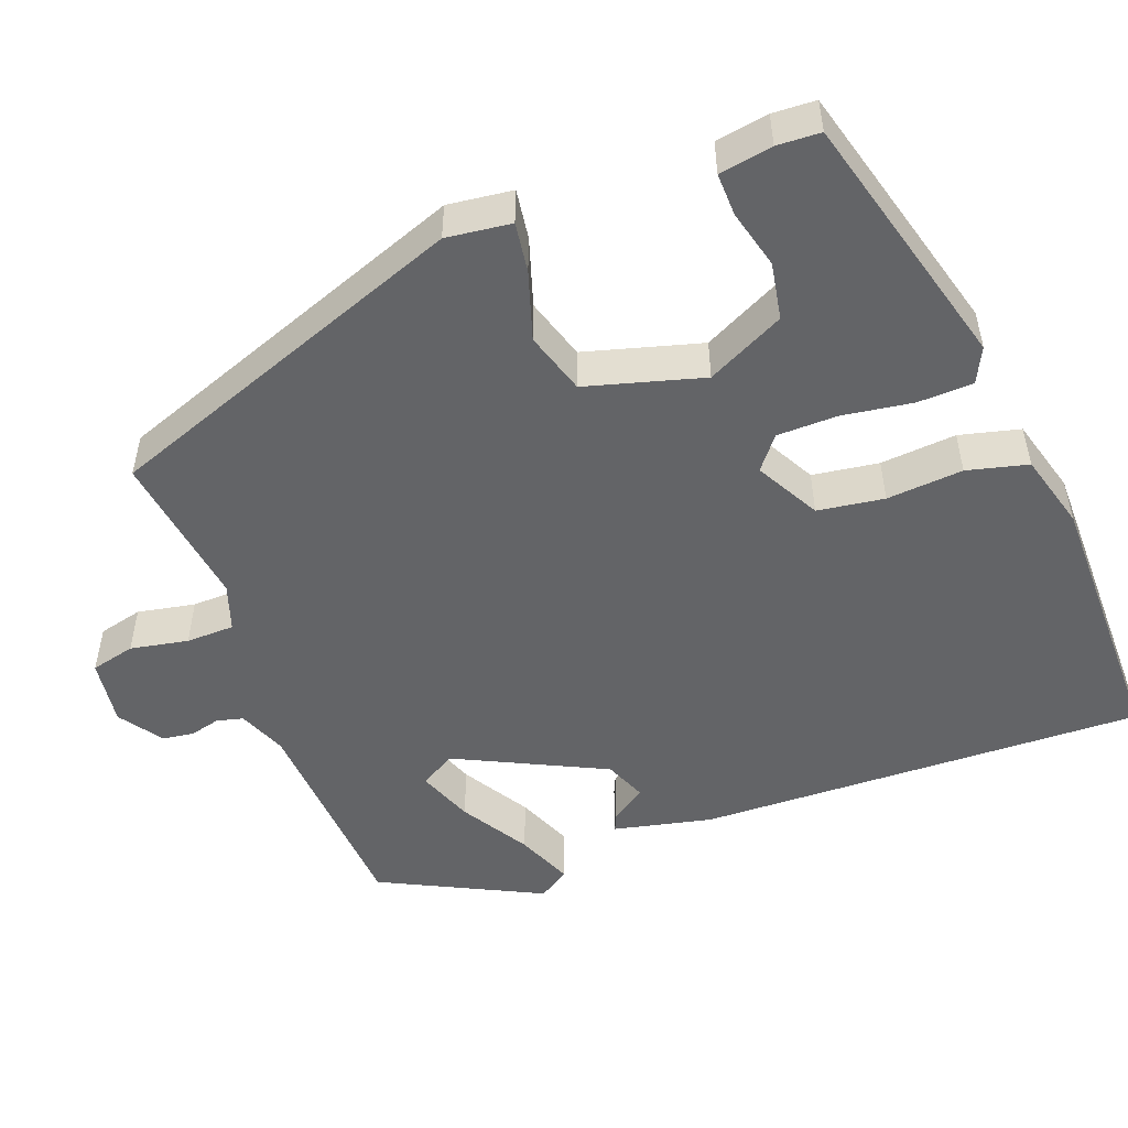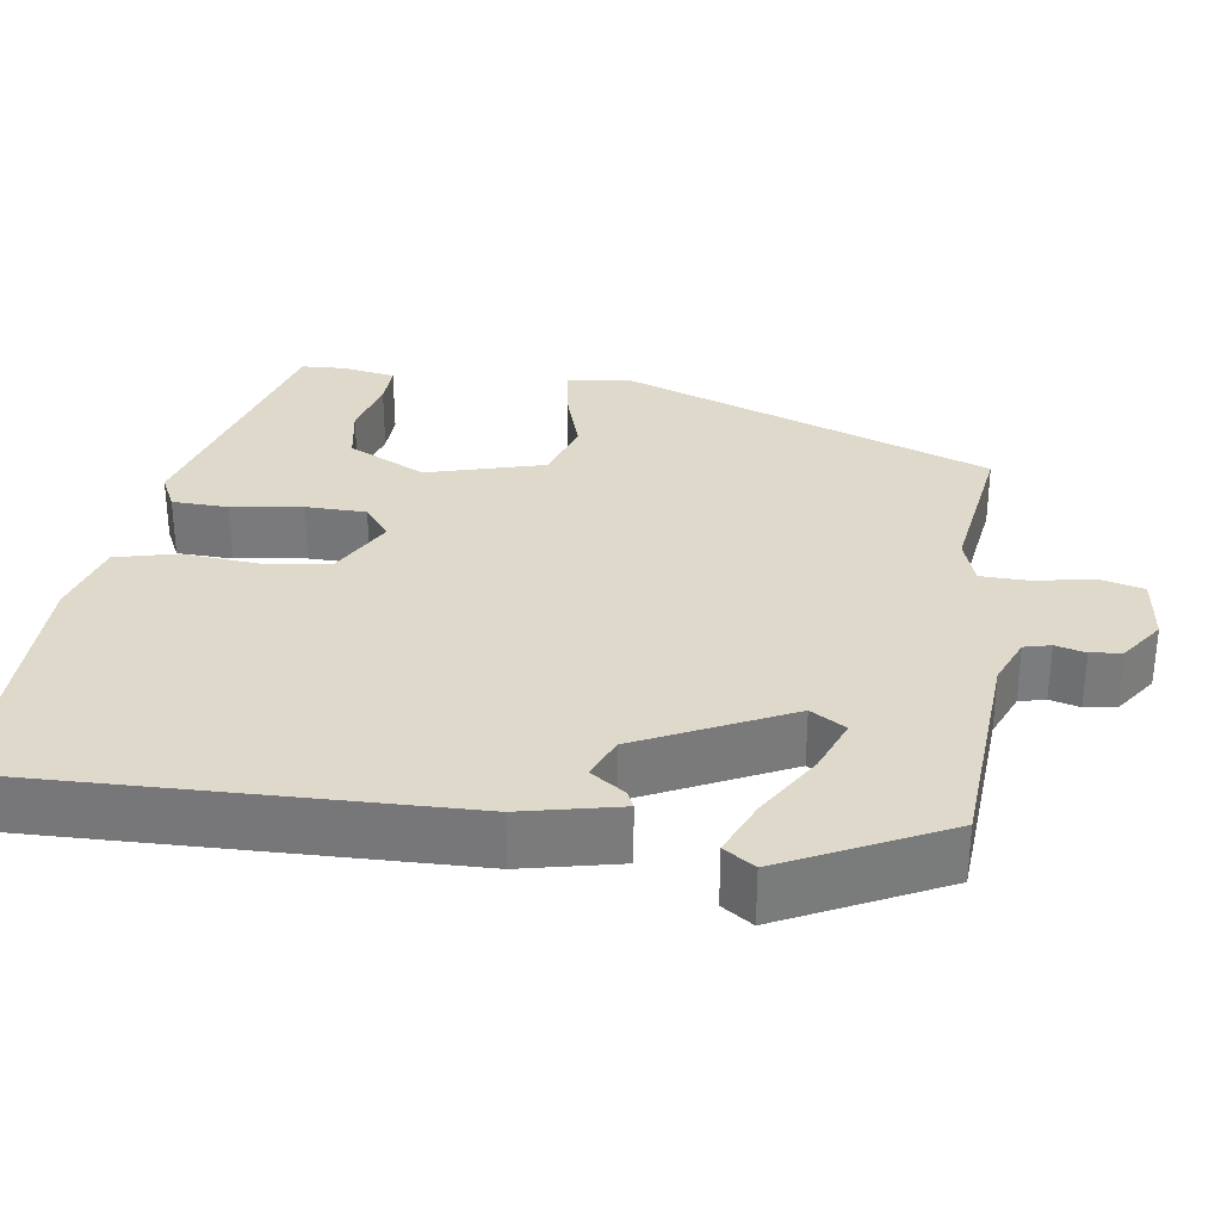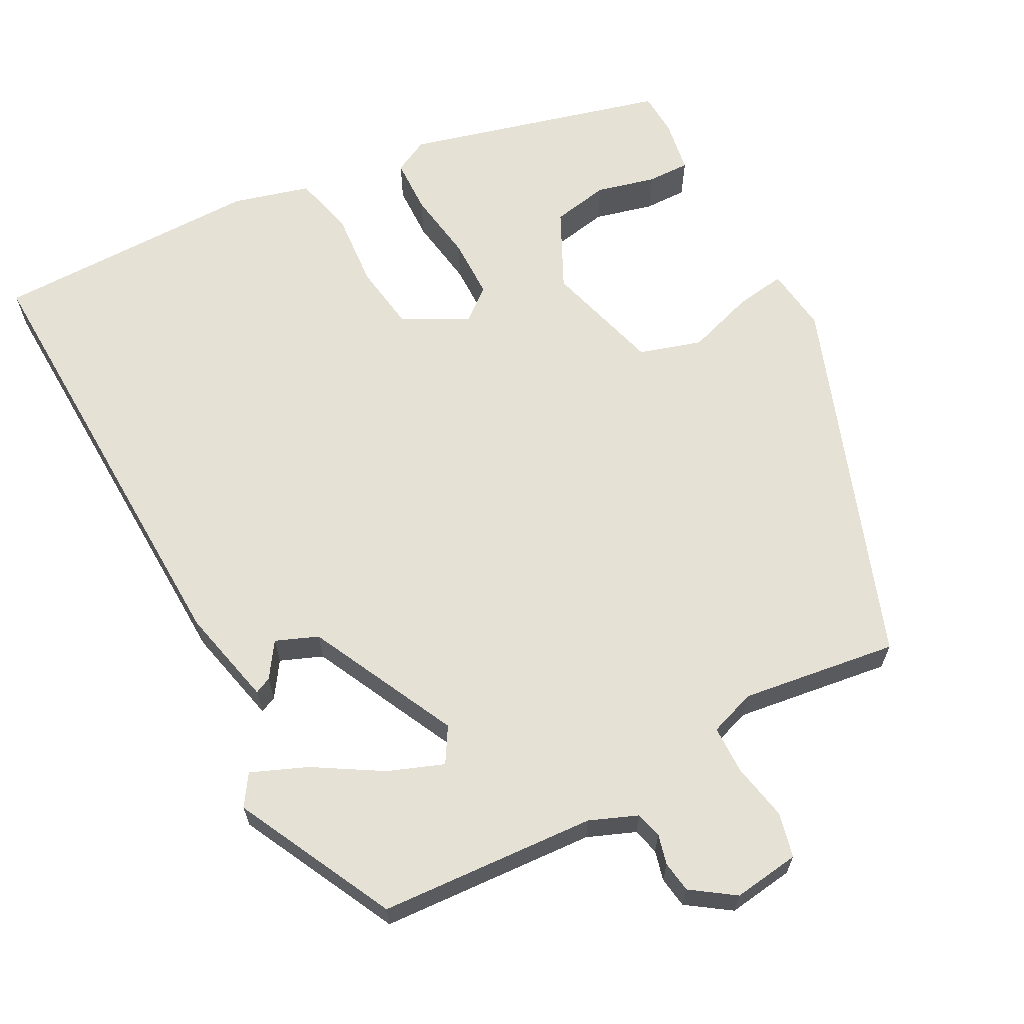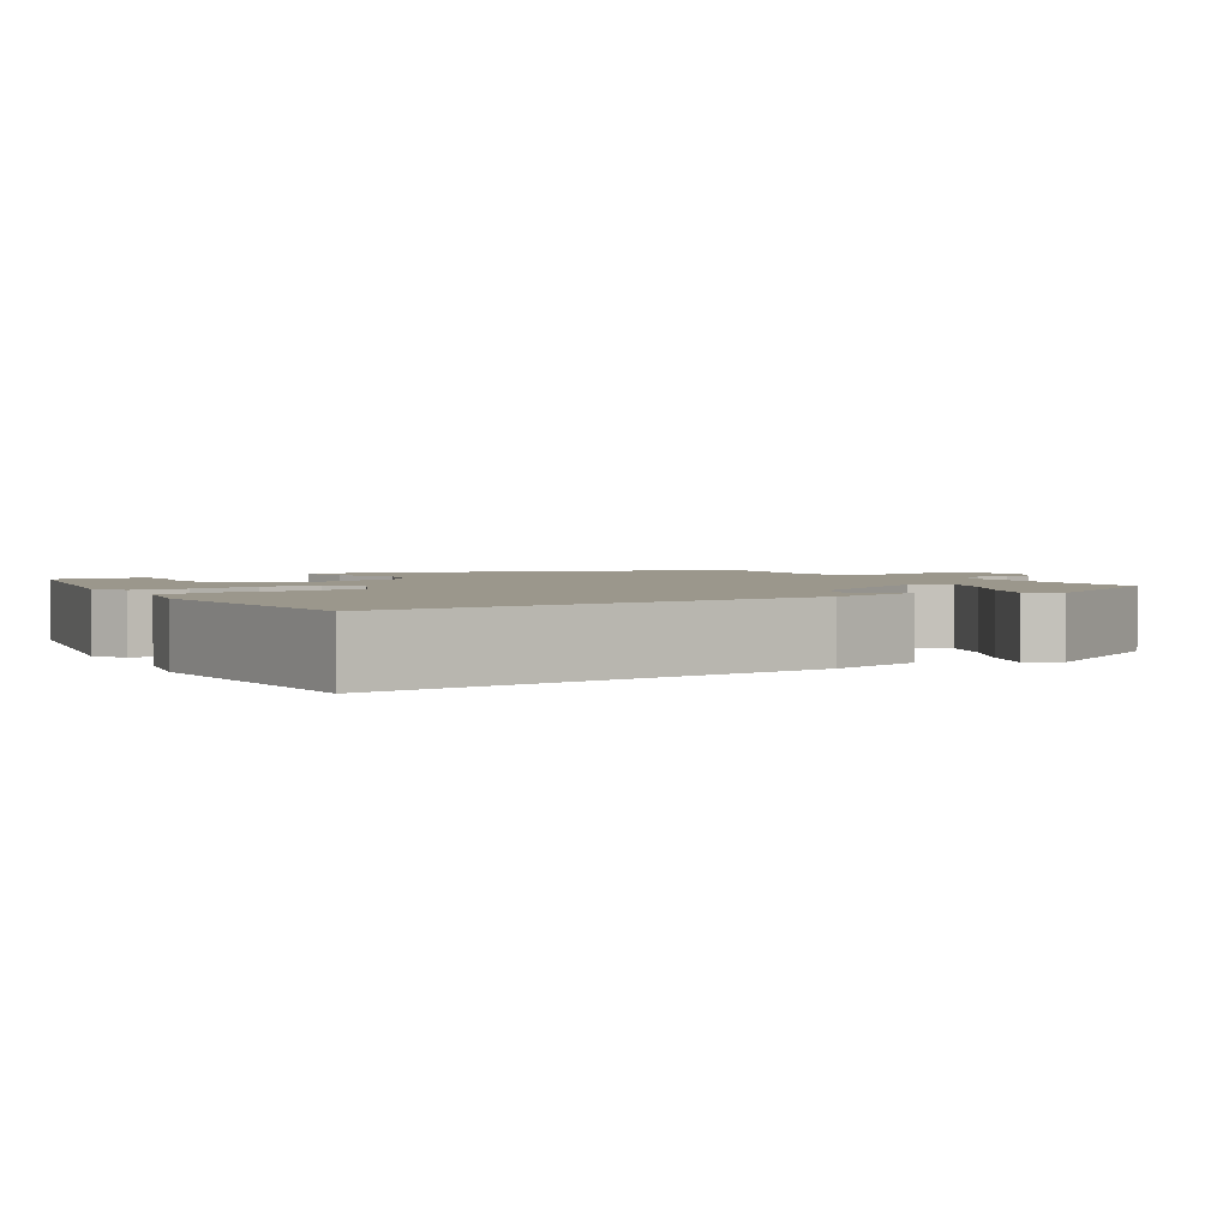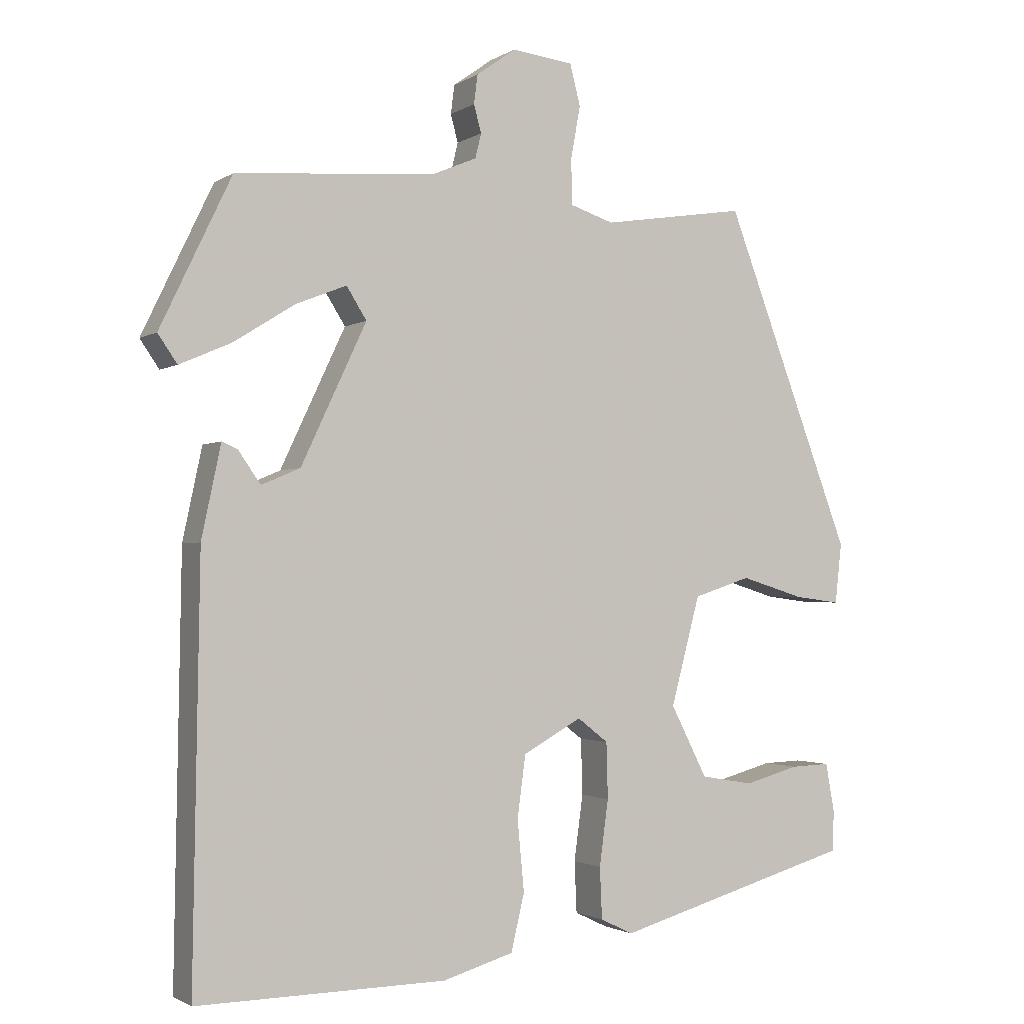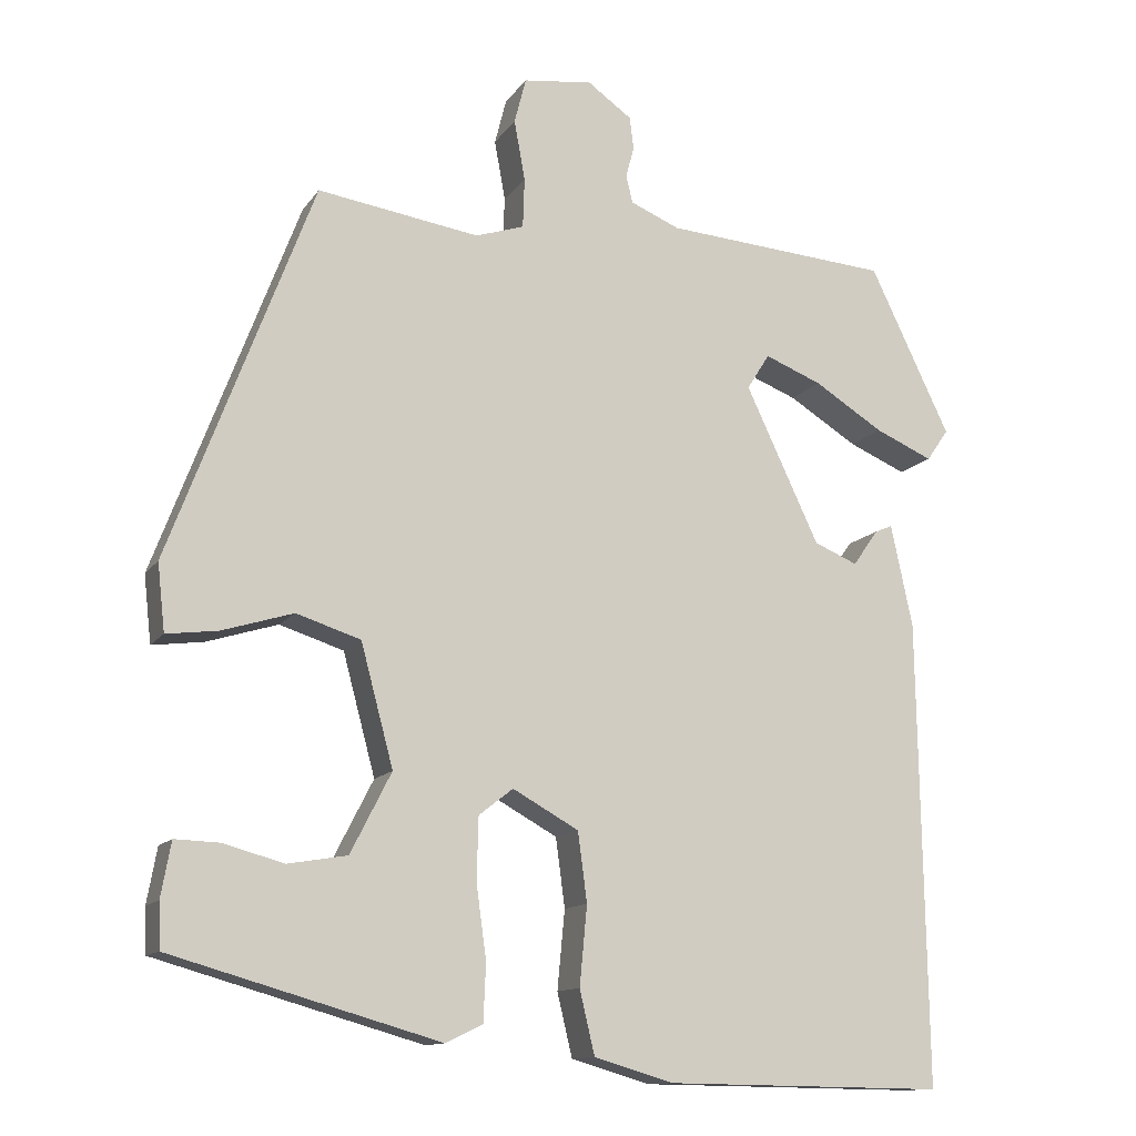
<metadata>
{"format":"obj","ext":"obj","renderer":"f3d","projection":"perspective","resolution":1024,"background":"white","views":[{"elev":-51.2,"azim":109.9,"up":"+Y"},{"elev":31.8,"azim":-82.3,"up":"+Y"},{"elev":64.9,"azim":-28.9,"up":"+Y"},{"elev":2.6,"azim":-124.9,"up":"+Y"},{"elev":-1.8,"azim":-26.8,"up":"+Z"},{"elev":-12.5,"azim":158.7,"up":"+Z"}]}
</metadata>
<code>
v 0.303 0.07 0.489
v 0.475 0.07 0.035
v 0.466 0.07 -0.046
v 0.404 0.07 -0.038
v 0.319 0.07 -0.012
v 0.242 0.07 -0.037
v 0.203 0.07 -0.183
v 0.252 0.07 -0.279
v 0.323 0.07 -0.291
v 0.396 0.07 -0.271
v 0.449 0.07 -0.269
v 0.461 0.07 -0.335
v 0.459 0.07 -0.389
v 0.138 0.07 -0.481
v 0.094 0.07 -0.46
v 0.091 0.07 -0.391
v 0.103 0.07 -0.303
v 0.101 0.07 -0.228
v 0.06 0.07 -0.196
v -0.019 0.07 -0.24
v -0.03 0.07 -0.323
v -0.021 0.07 -0.418
v -0.039 0.07 -0.494
v -0.134 0.07 -0.522
v -0.469 0.07 -0.527
v -0.46 0.07 0.03
v -0.434 0.07 0.153
v -0.413 0.07 0.144
v -0.383 0.07 0.101
v -0.331 0.07 0.123
v -0.243 0.07 0.31
v -0.27 0.07 0.353
v -0.338 0.07 0.326
v -0.421 0.07 0.274
v -0.49 0.07 0.244
v -0.516 0.07 0.282
v -0.42 0.07 0.482
v -0.15 0.07 0.503
v -0.091 0.07 0.528
v -0.083 0.07 0.561
v -0.093 0.07 0.598
v -0.088 0.07 0.637
v -0.035 0.07 0.675
v 0.048 0.07 0.665
v 0.062 0.07 0.61
v 0.049 0.07 0.538
v 0.051 0.07 0.478
v 0.109 0.07 0.459
v 0.303 0 0.489
v 0.475 0 0.035
v 0.466 0 -0.046
v 0.404 0 -0.038
v 0.319 0 -0.012
v 0.242 0 -0.037
v 0.203 0 -0.183
v 0.252 0 -0.279
v 0.323 0 -0.291
v 0.396 0 -0.271
v 0.449 0 -0.269
v 0.461 0 -0.335
v 0.459 0 -0.389
v 0.138 0 -0.481
v 0.094 0 -0.46
v 0.091 0 -0.391
v 0.103 0 -0.303
v 0.101 0 -0.228
v 0.06 0 -0.196
v -0.019 0 -0.24
v -0.03 0 -0.323
v -0.021 0 -0.418
v -0.039 0 -0.494
v -0.134 0 -0.522
v -0.469 0 -0.527
v -0.46 0 0.03
v -0.434 0 0.153
v -0.413 0 0.144
v -0.383 0 0.101
v -0.331 0 0.123
v -0.243 0 0.31
v -0.27 0 0.353
v -0.338 0 0.326
v -0.421 0 0.274
v -0.49 0 0.244
v -0.516 0 0.282
v -0.42 0 0.482
v -0.15 0 0.503
v -0.091 0 0.528
v -0.083 0 0.561
v -0.093 0 0.598
v -0.088 0 0.637
v -0.035 0 0.675
v 0.048 0 0.665
v 0.062 0 0.61
v 0.049 0 0.538
v 0.051 0 0.478
v 0.109 0 0.459
f 44 45 46
f 43 44 46
f 42 43 46
f 41 42 46
f 40 41 46
f 39 40 46 47
f 38 39 47
f 36 37 38
f 35 36 38
f 34 35 38
f 33 34 38
f 32 33 38
f 38 47 48
f 32 38 48
f 31 32 48
f 27 28 29
f 26 27 29
f 25 26 29
f 24 25 29
f 23 24 29
f 22 23 29
f 21 22 29 30
f 20 21 30 31
f 15 16 17
f 14 15 17
f 13 14 17
f 12 13 17
f 9 10 11 12
f 8 9 12 17
f 7 8 17 18
f 3 4 5
f 2 3 5
f 1 2 5
f 48 1 5
f 31 48 5
f 19 20 31
f 18 19 31
f 7 18 31
f 6 7 31
f 5 6 31
f 94 93 92
f 94 92 91
f 94 91 90
f 94 90 89
f 94 89 88
f 95 94 88 87
f 95 87 86
f 86 85 84
f 86 84 83
f 86 83 82
f 86 82 81
f 86 81 80
f 96 95 86
f 96 86 80
f 96 80 79
f 77 76 75
f 77 75 74
f 77 74 73
f 77 73 72
f 77 72 71
f 77 71 70
f 78 77 70 69
f 79 78 69 68
f 65 64 63
f 65 63 62
f 65 62 61
f 65 61 60
f 60 59 58 57
f 65 60 57 56
f 66 65 56 55
f 53 52 51
f 53 51 50
f 53 50 49
f 53 49 96
f 53 96 79
f 79 68 67
f 79 67 66
f 79 66 55
f 79 55 54
f 79 54 53
f 1 49 50 2
f 2 50 51 3
f 3 51 52 4
f 4 52 53 5
f 5 53 54 6
f 6 54 55 7
f 7 55 56 8
f 8 56 57 9
f 9 57 58 10
f 10 58 59 11
f 11 59 60 12
f 12 60 61 13
f 13 61 62 14
f 14 62 63 15
f 15 63 64 16
f 16 64 65 17
f 17 65 66 18
f 18 66 67 19
f 19 67 68 20
f 20 68 69 21
f 21 69 70 22
f 22 70 71 23
f 23 71 72 24
f 24 72 73 25
f 25 73 74 26
f 26 74 75 27
f 27 75 76 28
f 28 76 77 29
f 29 77 78 30
f 30 78 79 31
f 31 79 80 32
f 32 80 81 33
f 33 81 82 34
f 34 82 83 35
f 35 83 84 36
f 36 84 85 37
f 37 85 86 38
f 38 86 87 39
f 39 87 88 40
f 40 88 89 41
f 41 89 90 42
f 42 90 91 43
f 43 91 92 44
f 44 92 93 45
f 45 93 94 46
f 46 94 95 47
f 47 95 96 48
f 48 96 49 1

</code>
